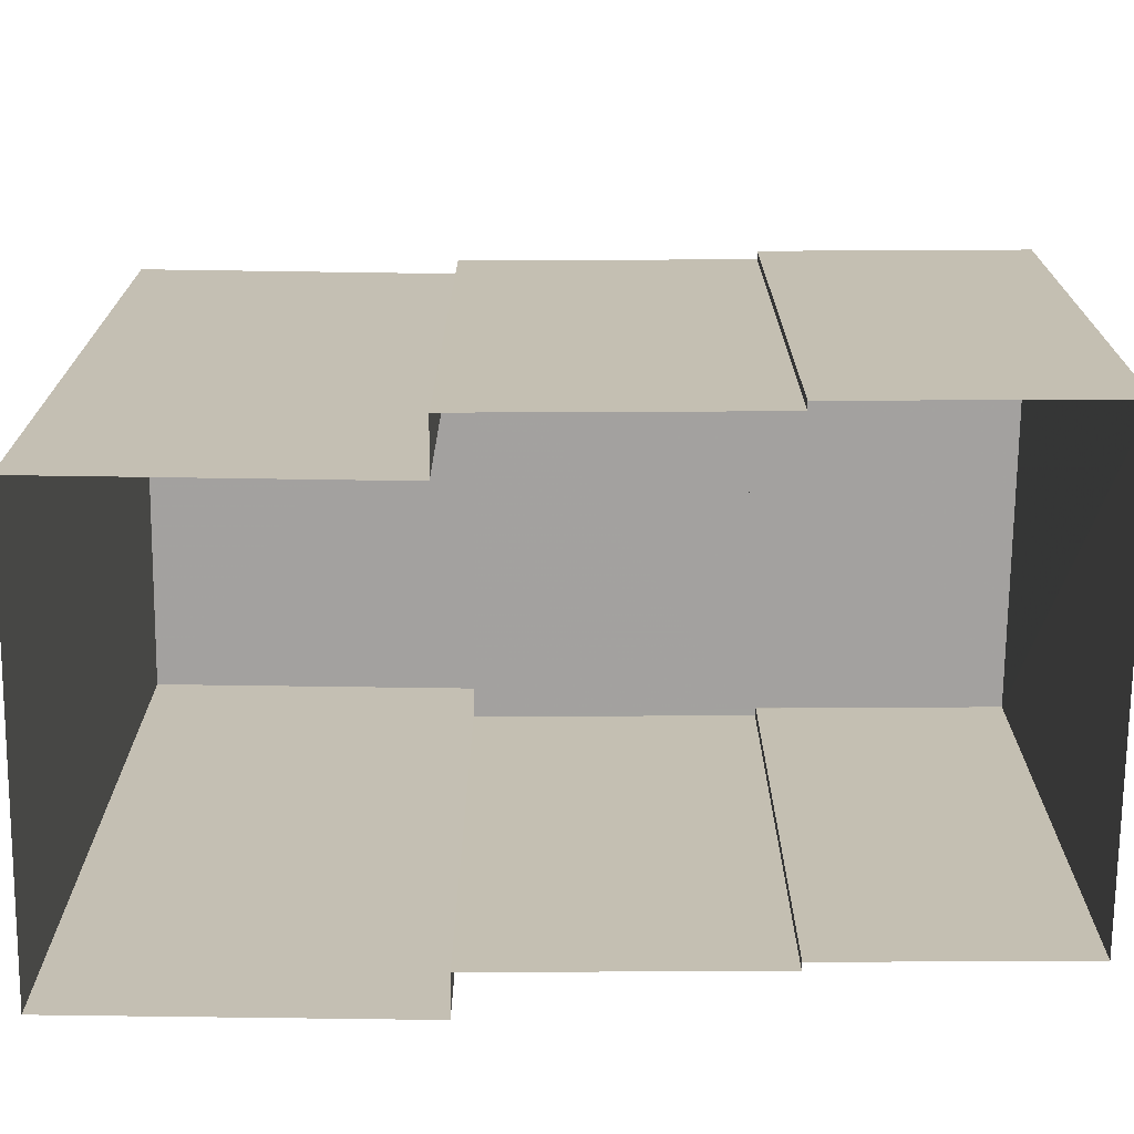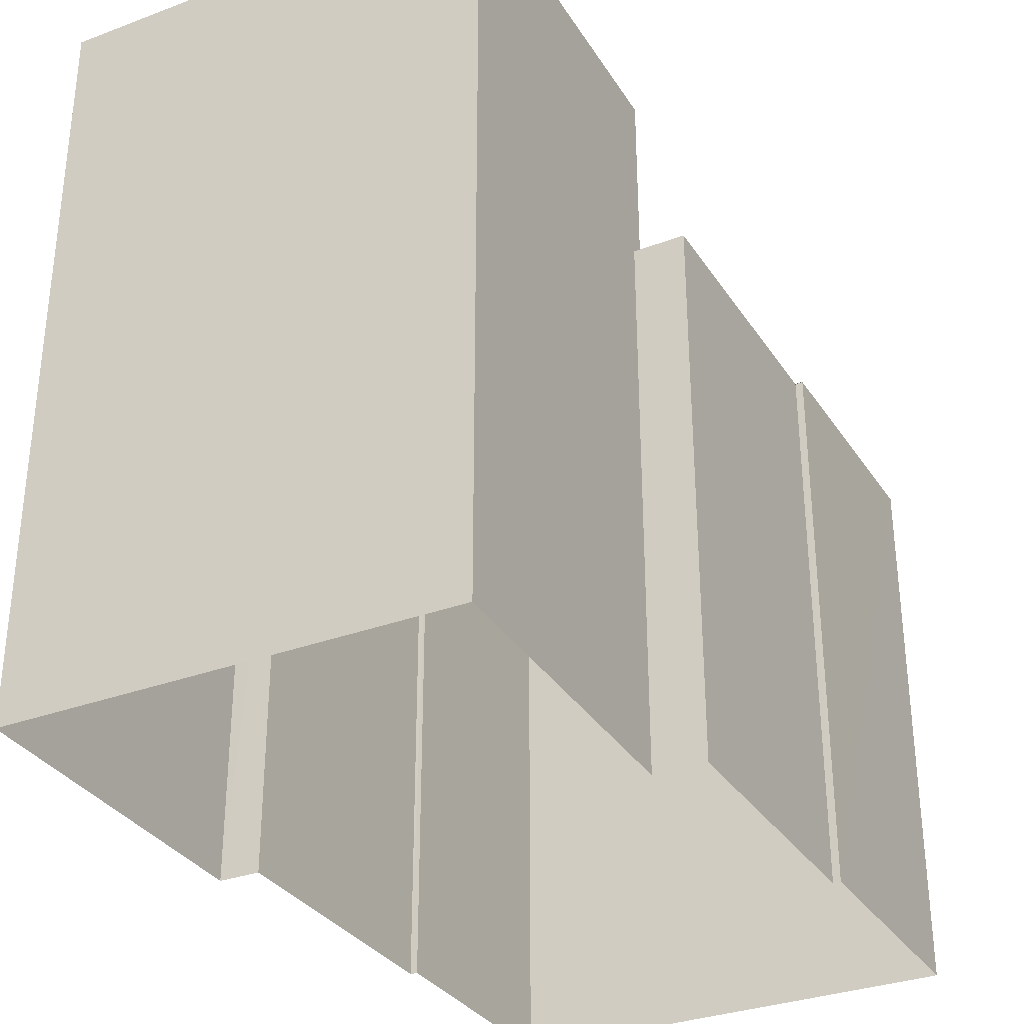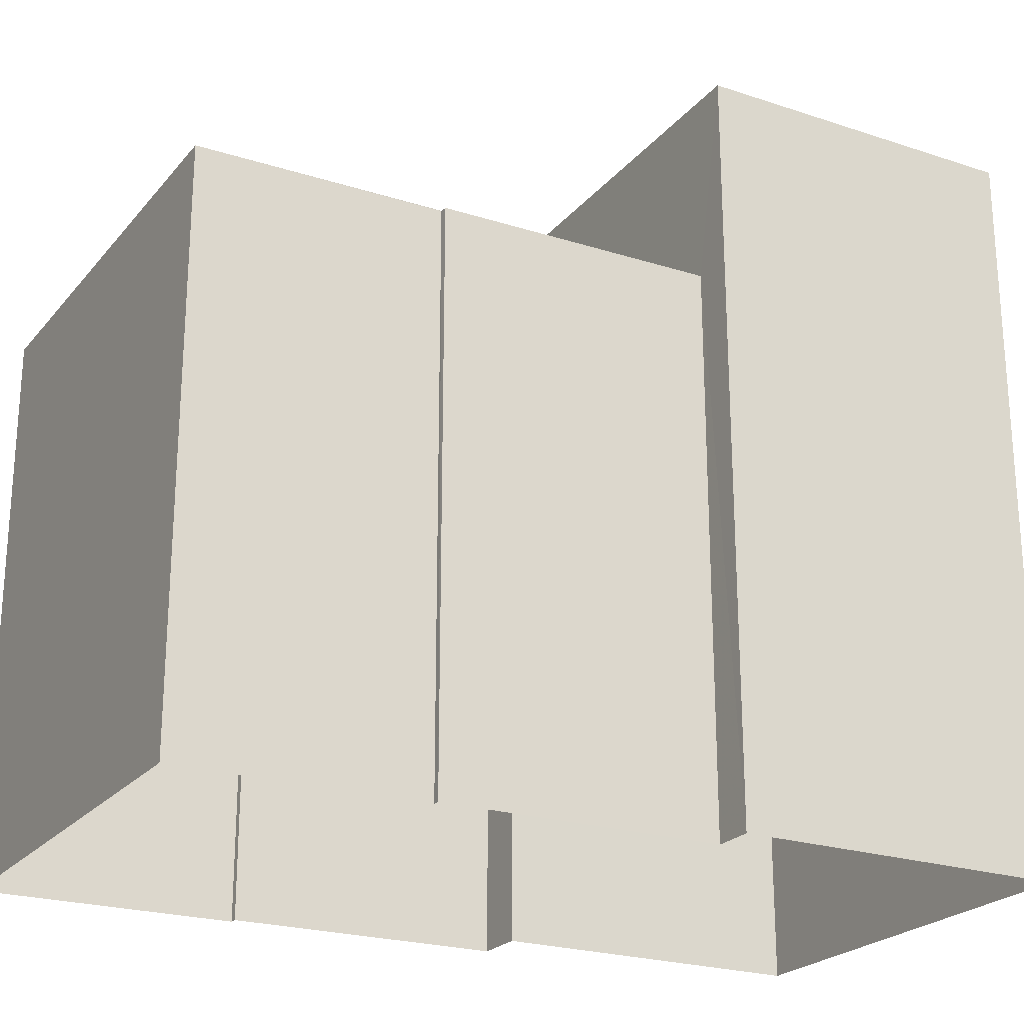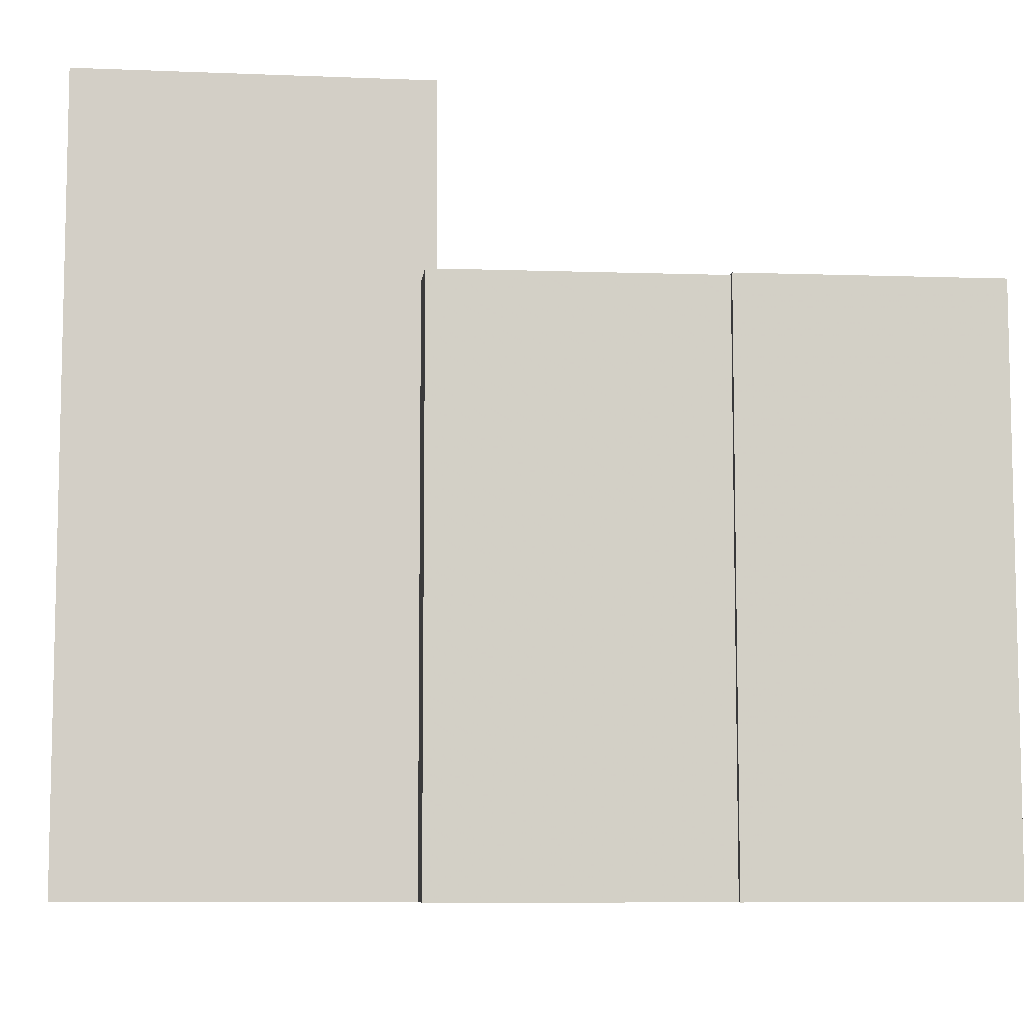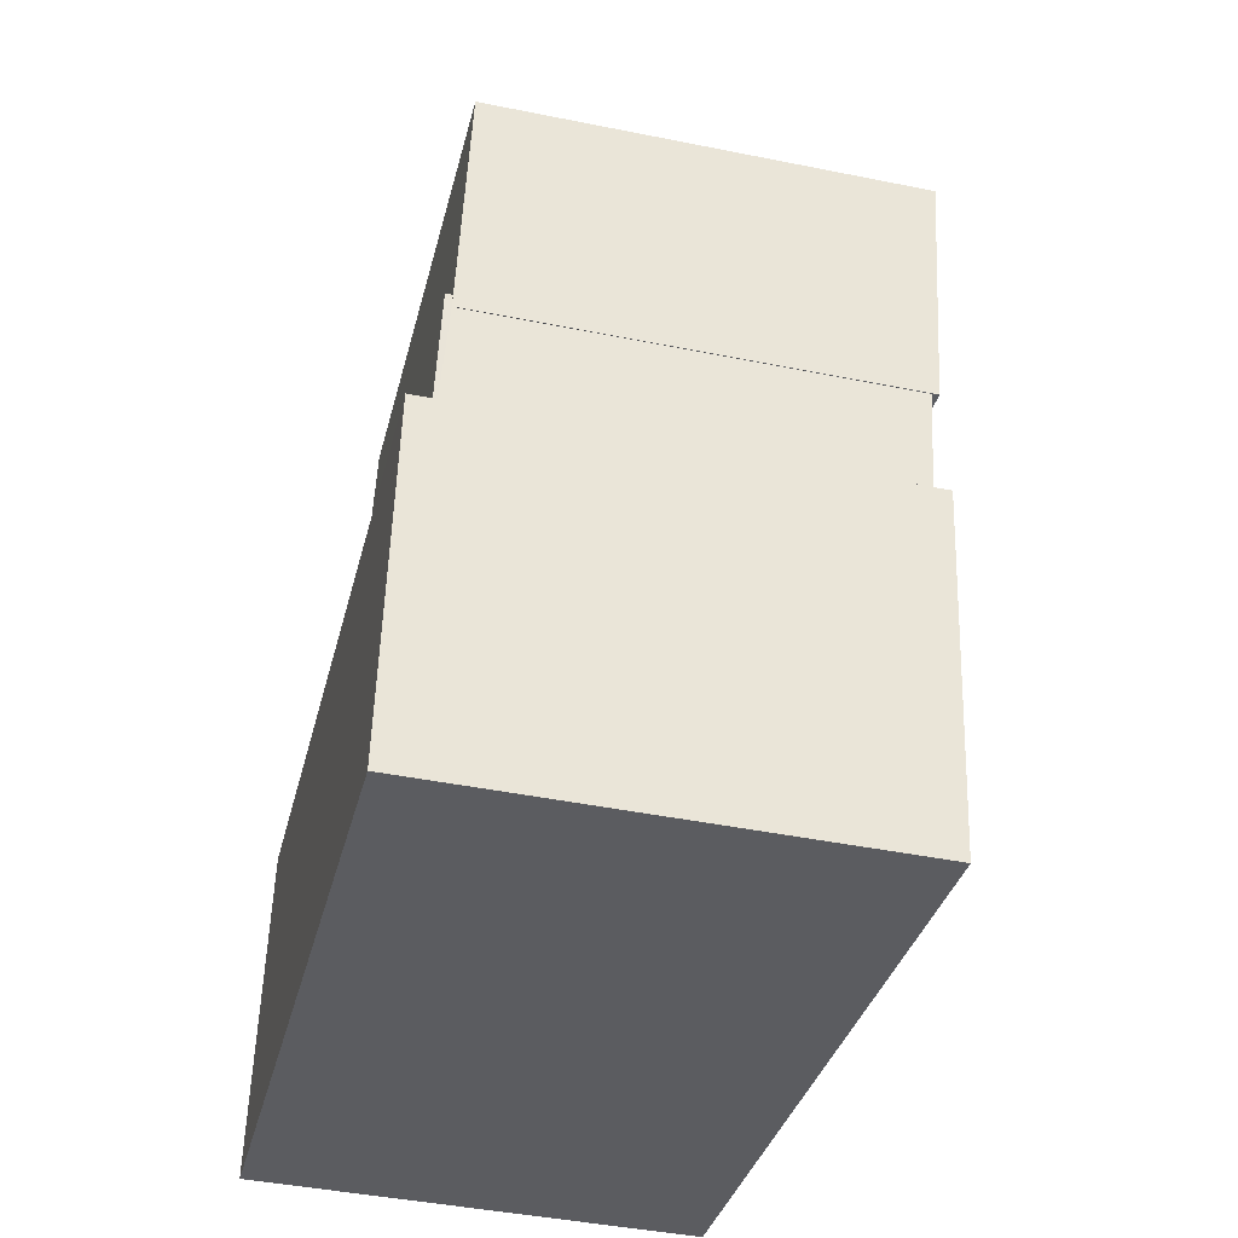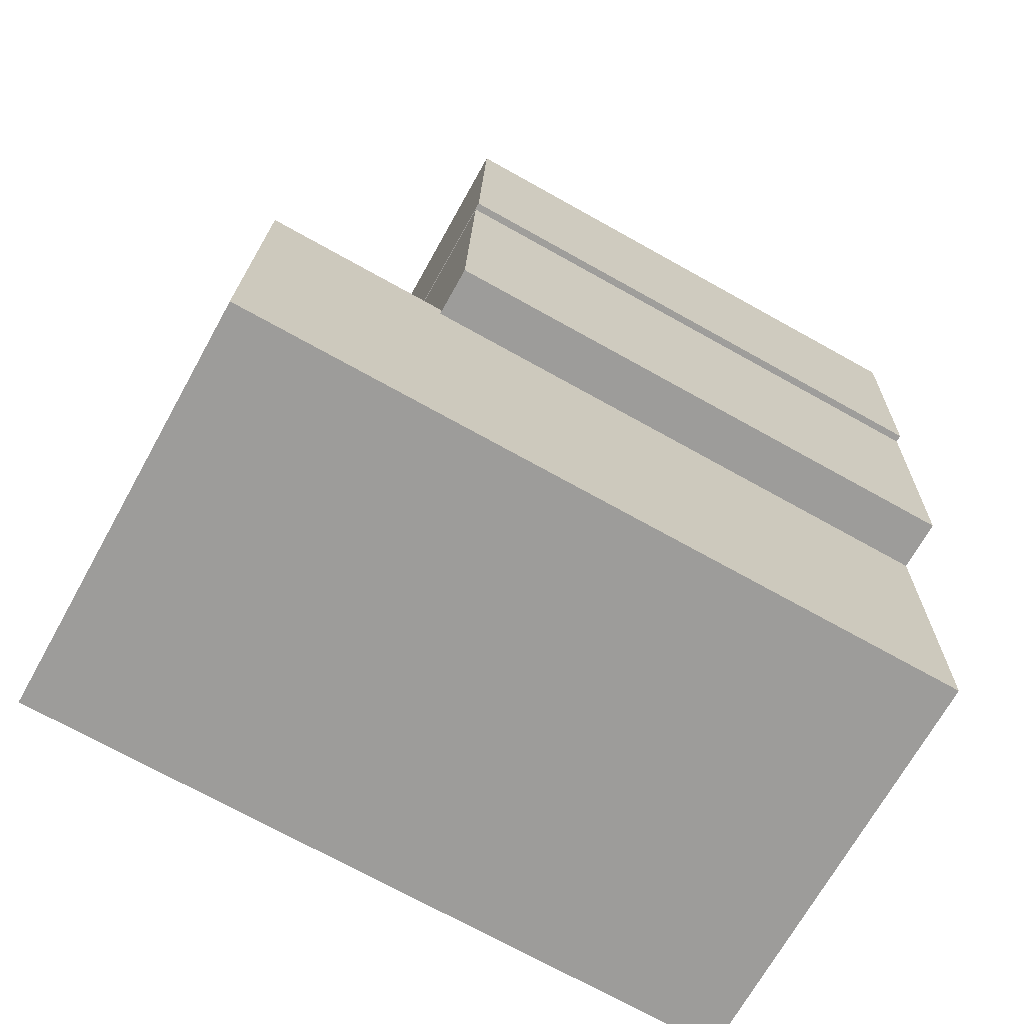
<metadata>
{"format":"obj","ext":"obj","renderer":"f3d","projection":"perspective","resolution":1024,"background":"white","views":[{"elev":-72.3,"azim":87.3,"up":"+Z"},{"elev":-32.6,"azim":25.2,"up":"+Z"},{"elev":-23.2,"azim":-121.2,"up":"+Z"},{"elev":-8.2,"azim":81.8,"up":"+Z"},{"elev":-34.0,"azim":-13.4,"up":"+Y"},{"elev":-72.1,"azim":60.9,"up":"+Y"}]}
</metadata>
<code>
v -8246 -4.113e+04 2.885
v -8246 -4.114e+04 2.885
v -8247 -4.114e+04 2.885
v -8246 -4.113e+04 2.885
v -8246 -4.113e+04 2.884
v -8247 -4.114e+04 2.886
v -8251 -4.114e+04 2.886
v -8251 -4.114e+04 2.885
v -8250 -4.113e+04 2.884
v -8251 -4.114e+04 2.885
v -8251 -4.113e+04 2.885
v -8251 -4.113e+04 2.885
v -8247 -4.114e+04 8.731
v -8246 -4.114e+04 8.731
v -8247 -4.114e+04 8.731
v -8246 -4.113e+04 8.731
v -8251 -4.113e+04 8.731
v -8251 -4.114e+04 8.731
v -8251 -4.113e+04 8.731
v -8251 -4.113e+04 8.731
v -8250 -4.113e+04 8.735
v -8246 -4.113e+04 8.736
v -8246 -4.113e+04 8.735
v -8251 -4.113e+04 8.736
v -8251 -4.114e+04 10.73
v -8247 -4.114e+04 10.73
v -8251 -4.114e+04 10.73
v -8247 -4.114e+04 10.73
f 1 2 3
f 4 1 5
f 6 7 8
f 3 6 8
f 9 5 1
f 7 10 8
f 11 9 1
f 11 8 12
f 3 11 1
f 3 8 11
f 13 14 15
f 14 16 15
f 15 17 18
f 18 17 19
f 19 17 20
f 15 16 17
f 21 22 23
f 21 24 22
f 25 26 27
f 25 28 26
f 20 12 19
f 20 11 12
f 16 14 2
f 1 16 2
f 13 2 14
f 13 3 2
f 8 19 12
f 8 18 19
f 24 16 22
f 22 16 4
f 24 17 16
f 4 16 1
f 21 5 9
f 21 23 5
f 23 4 5
f 23 22 4
f 17 24 20
f 11 20 9
f 9 20 21
f 20 24 21
f 26 18 27
f 27 18 10
f 26 15 18
f 10 18 8
f 15 26 13
f 3 13 6
f 6 13 28
f 13 26 28
f 25 7 6
f 28 25 6
f 27 10 7
f 25 27 7

</code>
